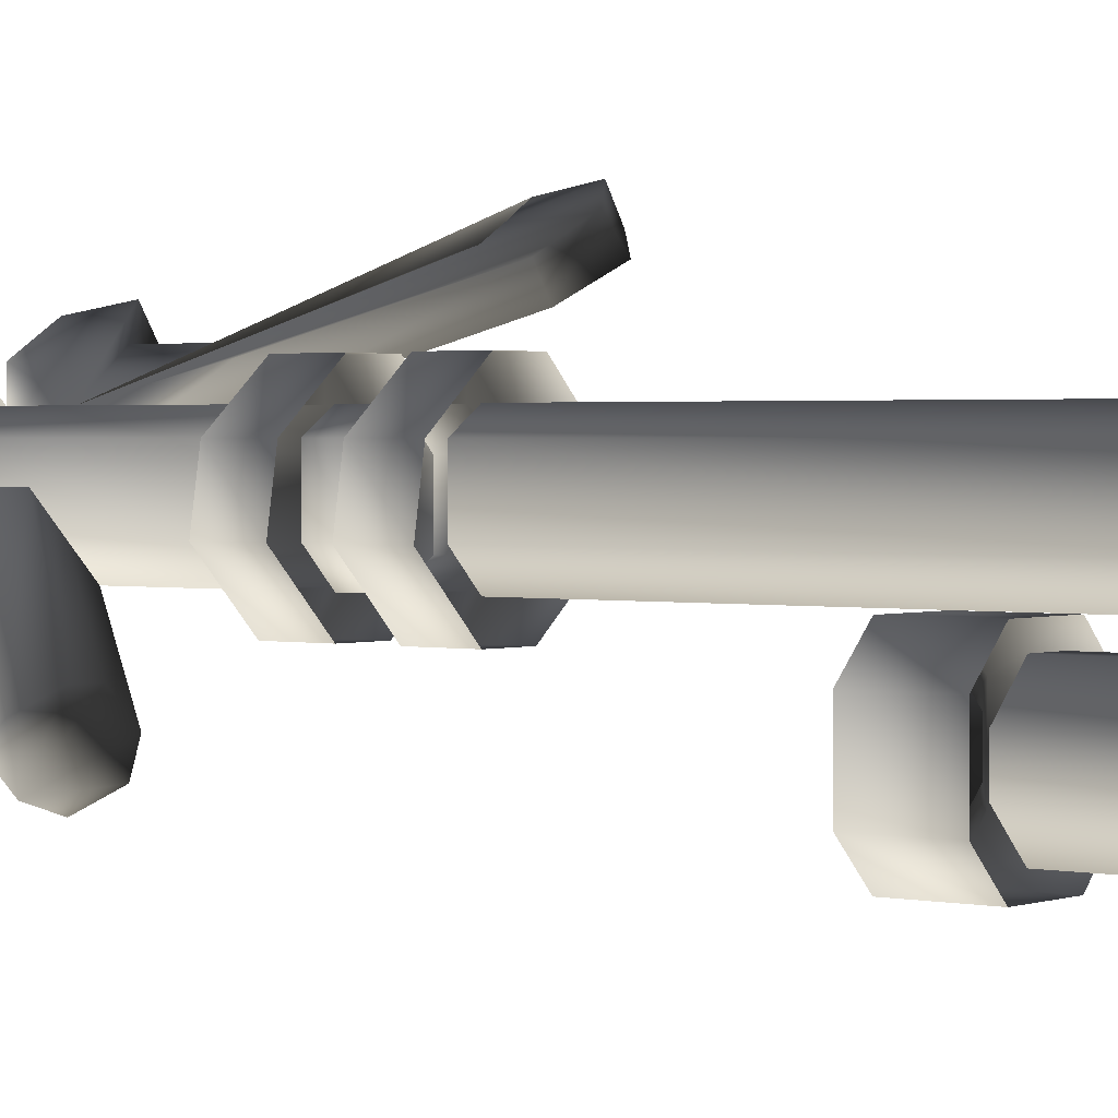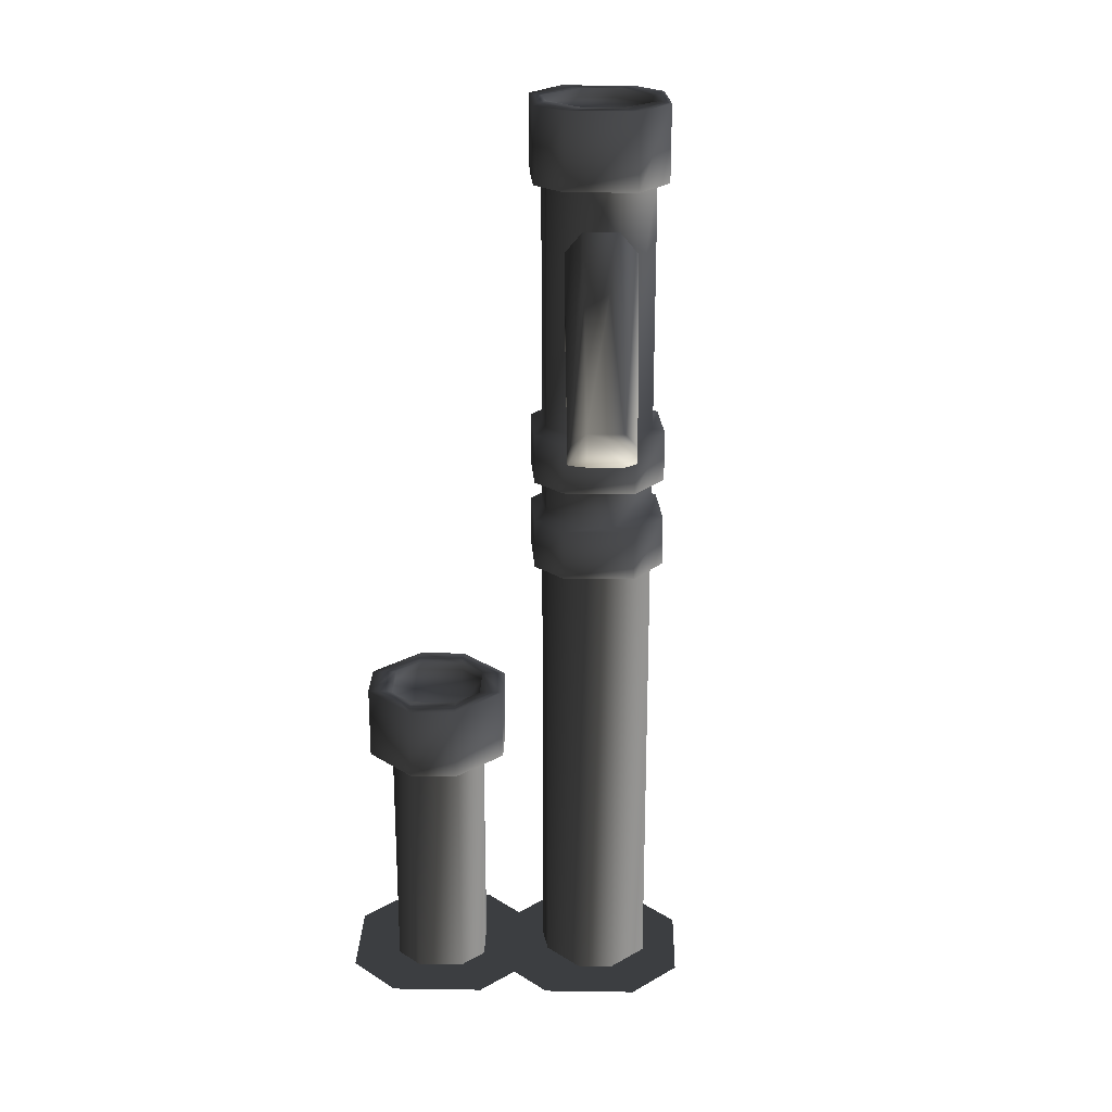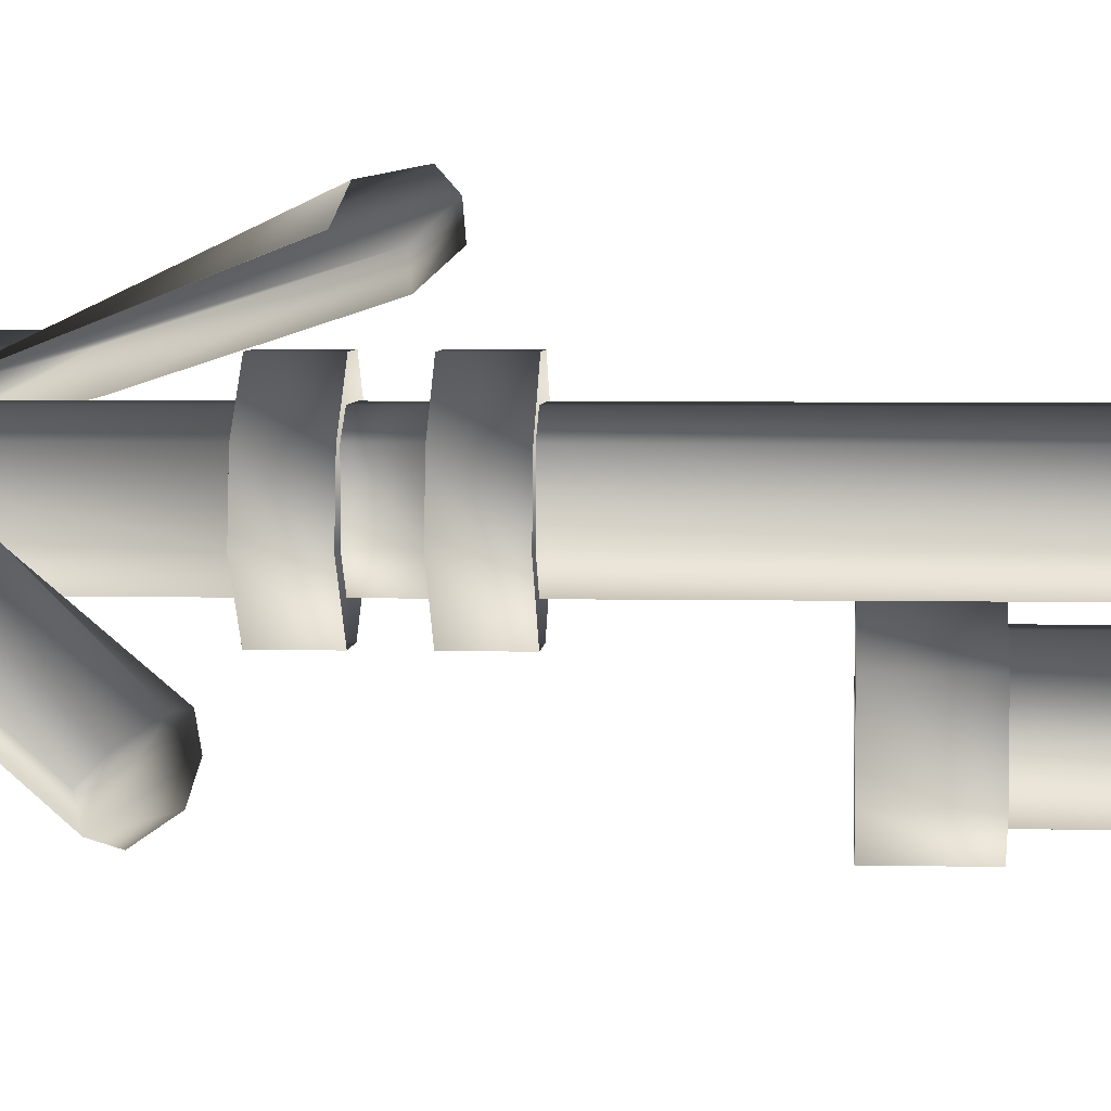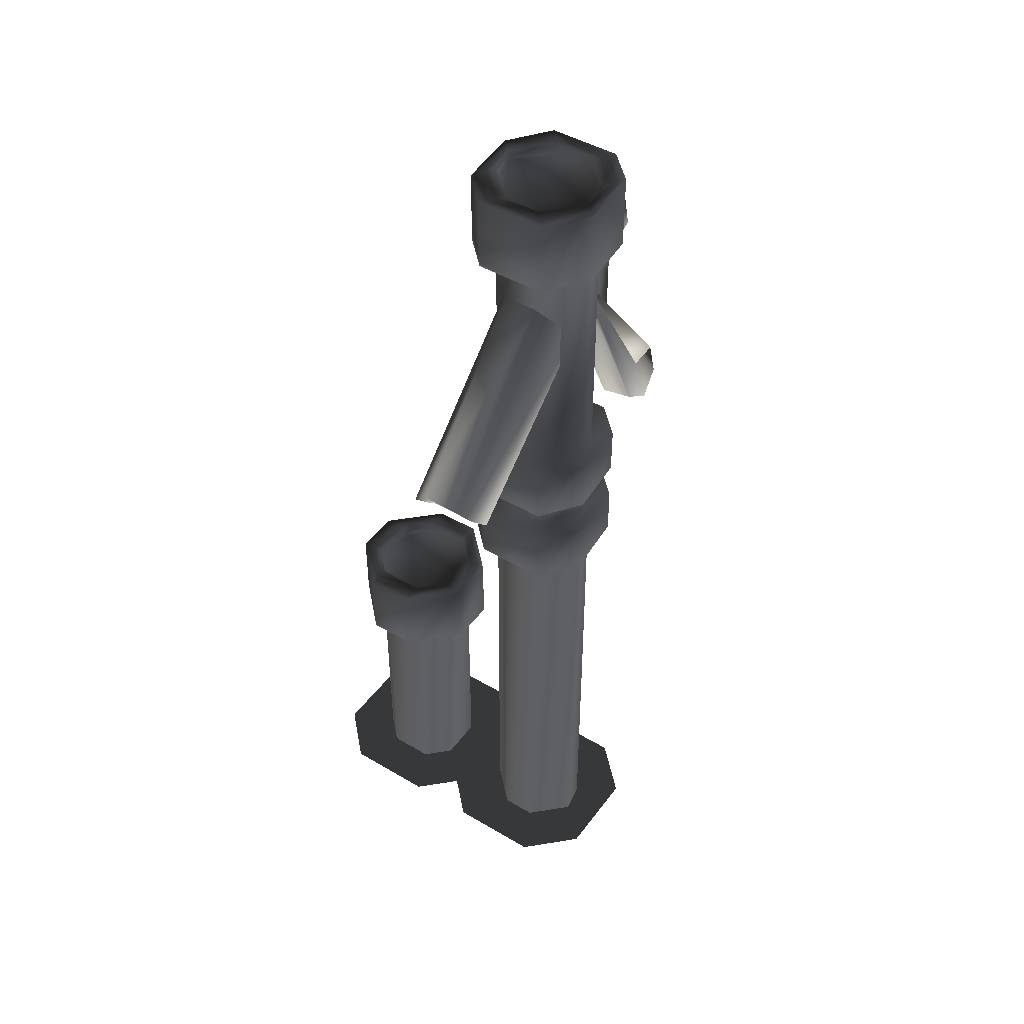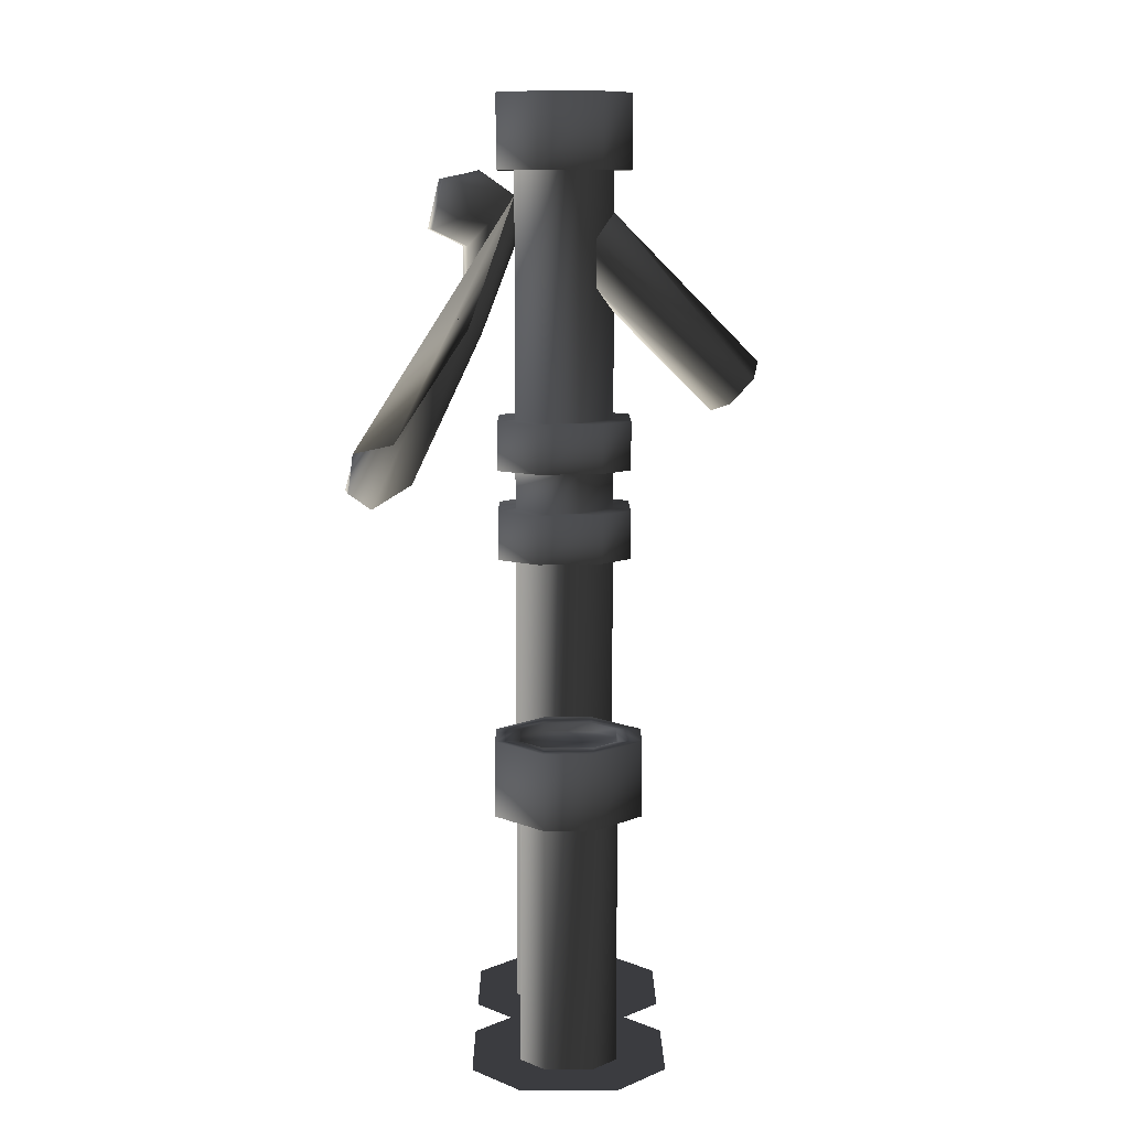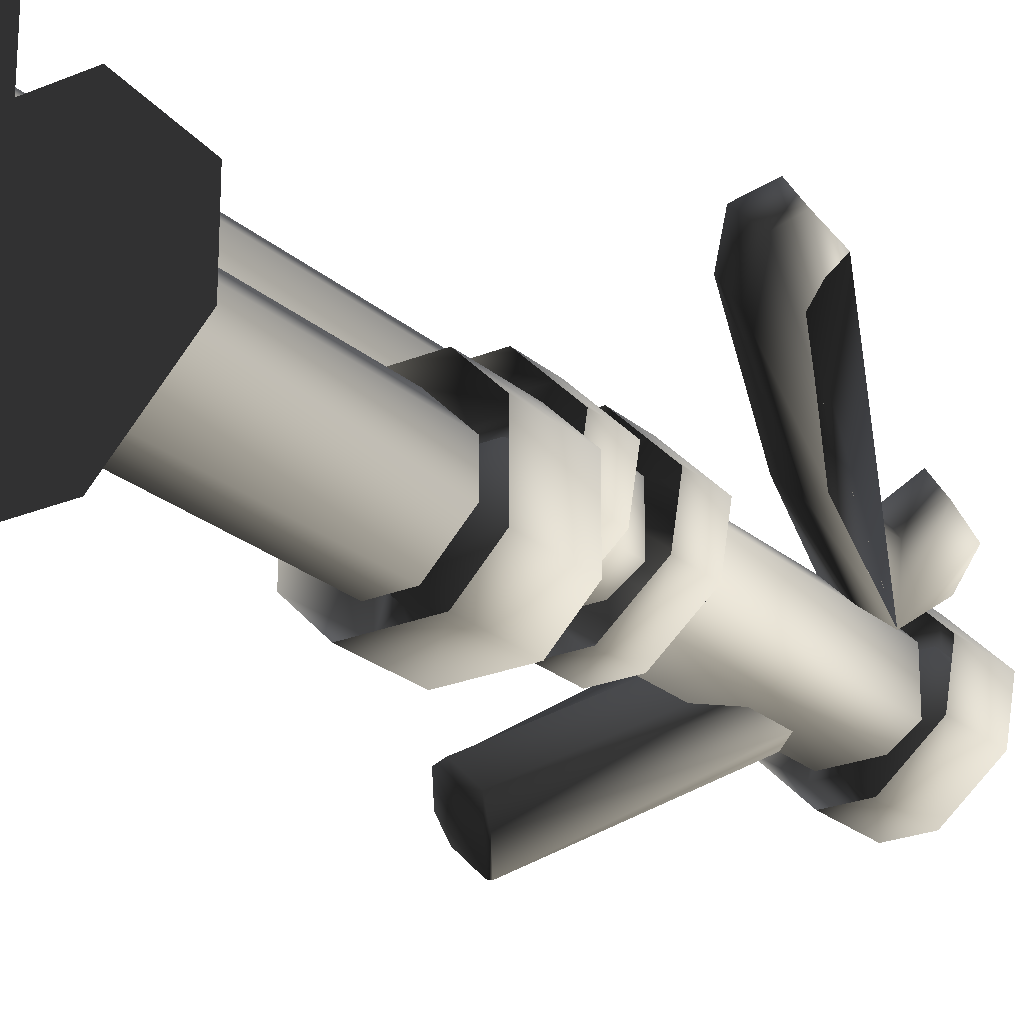
<metadata>
{"format":"obj","ext":"obj","renderer":"f3d","projection":"perspective","resolution":1024,"background":"white","views":[{"elev":1.6,"azim":-52.0,"up":"+Z"},{"elev":23.0,"azim":-133.6,"up":"+Y"},{"elev":4.3,"azim":-86.3,"up":"+Z"},{"elev":45.5,"azim":-100.7,"up":"+Y"},{"elev":10.2,"azim":134.6,"up":"+Y"},{"elev":-23.6,"azim":35.2,"up":"+Z"}]}
</metadata>
<code>
o 1264
v -48 0 16
v -48 0 32
v -32 0 48
v -16 0 48
v 0 0 32
v 0 0 16
v -16 0 0
v -32 0 0
v -18 202 36
v -12 208 42
v -6 208 36
v -12 202 30
v -18 190 36
v -4 206 48
v 0 206 42
v 2 194 44
v -4 190 38
v -4 170 38
v 10 142 50
v 18 140 56
v 18 130 58
v 14 126 54
v 6 132 48
v -6 168 36
v -12 190 30
v -12 168 42
v 2 132 54
v 8 126 60
v 14 130 64
v 12 140 62
v 4 142 56
v -8 170 44
v -8 190 44
v -2 194 50
v -30 224 14
v -36 224 20
v -36 224 32
v -30 224 36
v -18 224 36
v -12 224 30
v -12 224 18
v -18 224 14
v -18 226 14
v -30 226 14
v -36 226 20
v -36 226 32
v -30 226 36
v -18 226 36
v -12 226 30
v -12 226 18
v -20 226 8
v -30 226 8
v -42 226 20
v -40 226 32
v -28 226 42
v -18 226 42
v -6 226 30
v -8 226 18
v -8 208 18
v -20 208 8
v -30 208 8
v -42 208 20
v -40 208 32
v -28 208 42
v -18 208 42
v -6 208 30
v -30 0 14
v -36 0 20
v -36 114 20
v -30 114 14
v -18 0 14
v -18 114 14
v -12 0 18
v -12 114 18
v -12 0 30
v -12 114 30
v -18 0 36
v -18 114 36
v -30 0 36
v -30 114 36
v -36 0 32
v -36 114 32
v -30 136 8
v -42 136 20
v -42 148 20
v -30 148 8
v -20 136 8
v -20 148 8
v -8 136 18
v -8 148 18
v -6 136 30
v -6 148 30
v -18 136 42
v -18 148 42
v -28 136 42
v -28 148 42
v -40 136 32
v -40 148 32
v -36 148 32
v -36 148 20
v -30 148 14
v -18 148 14
v -12 148 18
v -12 148 30
v -18 148 36
v -30 148 36
v -36 208 20
v -30 208 14
v -18 208 14
v -12 208 18
v -12 208 30
v -18 208 36
v -30 208 36
v -36 208 32
v -30 174 14
v -36 174 20
v -54 150 4
v -48 150 -2
v -24 180 14
v -48 152 -8
v -24 192 14
v -52 158 -12
v -30 198 14
v -56 162 -10
v -36 198 20
v -62 162 -4
v -36 192 26
v -62 158 0
v -36 180 26
v -58 152 4
v -30 114 8
v -42 114 20
v -42 126 20
v -30 126 8
v -20 114 8
v -20 126 8
v -8 114 18
v -8 126 18
v -6 114 30
v -6 126 30
v -18 114 42
v -18 126 42
v -28 114 42
v -28 126 42
v -40 114 32
v -40 126 32
v -36 126 32
v -36 126 20
v -30 126 14
v -18 126 14
v -12 126 18
v -12 126 30
v -18 126 36
v -30 126 36
v -36 136 20
v -30 136 14
v -18 136 14
v -12 136 18
v -12 136 30
v -18 136 36
v -30 136 36
v -36 136 32
v -20 0 -12
v -20 0 4
v -4 0 20
v 12 0 20
v 28 0 4
v 28 0 -12
v 12 0 -28
v -4 0 -28
v -8 0 -8
v -8 0 0
v -8 60 0
v -8 60 -8
v 0 0 -16
v 0 60 -16
v 8 0 -16
v 8 60 -16
v 16 0 -8
v 16 60 -8
v 16 0 0
v 16 60 0
v 8 0 8
v 8 60 8
v 0 0 8
v 0 60 8
v -12 60 -12
v -12 60 4
v -12 78 4
v -12 78 -12
v -4 60 -20
v -4 78 -20
v 12 60 -20
v 12 78 -20
v 20 60 -12
v 20 78 -12
v 20 60 4
v 20 78 4
v 12 60 12
v 12 78 12
v -4 60 12
v -4 78 12
v 0 78 8
v -8 78 0
v -8 78 -8
v 0 78 -16
v 8 78 -16
v 16 78 -8
v 16 78 0
v 8 78 8
v -8 76 0
v -8 76 -8
v 0 76 -16
v 8 76 -16
v 16 76 -8
v 16 76 0
v 8 76 8
v 0 76 8
f 1 2 3
f 1 3 4
f 1 4 5
f 1 5 6
f 1 6 7
f 1 7 8
f 9 10 11
f 9 11 12
f 9 12 13
f 9 13 10
f 10 13 14
f 10 14 15
f 10 15 11
f 11 15 12
f 12 15 16
f 12 16 17
f 12 17 18
f 12 18 19
f 12 19 20
f 12 20 21
f 12 21 22
f 12 22 23
f 12 23 24
f 12 24 25
f 12 25 13
f 13 25 26
f 13 26 27
f 13 27 28
f 13 28 29
f 13 29 30
f 13 30 31
f 13 31 32
f 13 32 33
f 13 33 34
f 13 34 14
f 14 34 16
f 14 16 15
f 34 33 17
f 34 17 16
f 33 32 18
f 33 18 17
f 32 31 19
f 32 19 18
f 31 30 20
f 31 20 19
f 30 29 21
f 30 21 20
f 29 28 22
f 29 22 21
f 28 27 23
f 28 23 22
f 27 26 24
f 27 24 23
f 26 25 24
f 35 36 37
f 35 37 38
f 35 38 39
f 35 39 40
f 35 40 41
f 35 41 42
f 35 42 43
f 35 43 44
f 35 44 36
f 36 44 45
f 36 45 37
f 37 45 46
f 37 46 38
f 38 46 47
f 38 47 39
f 39 47 48
f 39 48 40
f 40 48 49
f 40 49 41
f 41 49 50
f 41 50 42
f 42 50 43
f 43 50 51
f 43 51 44
f 44 51 52
f 44 52 45
f 45 52 53
f 45 53 46
f 46 53 54
f 46 54 55
f 46 55 47
f 47 55 56
f 47 56 48
f 48 56 57
f 48 57 49
f 49 57 58
f 49 58 50
f 50 58 51
f 51 58 59
f 51 59 60
f 51 60 52
f 52 60 61
f 52 61 53
f 53 61 62
f 53 62 54
f 54 62 63
f 54 63 55
f 55 63 64
f 55 64 56
f 56 64 65
f 56 65 57
f 57 65 66
f 57 66 58
f 58 66 59
f 67 68 69
f 67 69 70
f 67 70 71
f 71 70 72
f 71 72 73
f 73 72 74
f 73 74 75
f 75 74 76
f 75 76 77
f 77 76 78
f 77 78 79
f 79 78 80
f 79 80 81
f 81 80 82
f 81 82 68
f 68 82 69
f 83 84 85
f 83 85 86
f 83 86 87
f 87 86 88
f 87 88 89
f 89 88 90
f 89 90 91
f 91 90 92
f 91 92 93
f 93 92 94
f 93 94 95
f 95 94 96
f 95 96 97
f 97 96 98
f 97 98 84
f 84 98 85
f 85 98 99
f 85 99 100
f 85 100 86
f 86 100 101
f 86 101 88
f 88 101 102
f 88 102 103
f 88 103 90
f 90 103 104
f 90 104 92
f 92 104 105
f 92 105 94
f 94 105 106
f 94 106 96
f 96 106 99
f 96 99 98
f 101 100 107
f 101 107 108
f 101 108 102
f 102 108 109
f 102 109 103
f 103 109 110
f 103 110 104
f 104 110 111
f 104 111 105
f 105 111 112
f 105 112 106
f 106 112 113
f 106 113 99
f 99 113 114
f 99 114 100
f 100 114 107
f 115 116 117
f 115 117 118
f 115 118 119
f 119 118 120
f 119 120 121
f 121 120 122
f 121 122 123
f 123 122 124
f 123 124 125
f 125 124 126
f 125 126 127
f 127 126 128
f 127 128 129
f 129 128 130
f 129 130 116
f 116 130 117
f 117 130 124
f 117 124 118
f 118 124 120
f 120 124 122
f 131 132 133
f 131 133 134
f 131 134 135
f 135 134 136
f 135 136 137
f 137 136 138
f 137 138 139
f 139 138 140
f 139 140 141
f 141 140 142
f 141 142 143
f 143 142 144
f 143 144 145
f 145 144 146
f 145 146 132
f 132 146 133
f 133 146 147
f 133 147 148
f 133 148 134
f 134 148 149
f 134 149 136
f 136 149 150
f 136 150 151
f 136 151 138
f 138 151 152
f 138 152 140
f 140 152 153
f 140 153 142
f 142 153 154
f 142 154 144
f 144 154 147
f 144 147 146
f 149 148 155
f 149 155 156
f 149 156 150
f 150 156 157
f 150 157 151
f 151 157 158
f 151 158 152
f 152 158 159
f 152 159 153
f 153 159 160
f 153 160 154
f 154 160 161
f 154 161 147
f 147 161 162
f 147 162 148
f 148 162 155
f 128 126 124
f 128 124 130
f 163 164 165
f 163 165 166
f 163 166 167
f 163 167 168
f 163 168 169
f 163 169 170
f 171 172 173
f 171 173 174
f 171 174 175
f 175 174 176
f 175 176 177
f 177 176 178
f 177 178 179
f 179 178 180
f 179 180 181
f 181 180 182
f 181 182 183
f 183 182 184
f 183 184 185
f 185 184 186
f 185 186 172
f 172 186 173
f 187 188 189
f 187 189 190
f 187 190 191
f 191 190 192
f 191 192 193
f 193 192 194
f 193 194 195
f 195 194 196
f 195 196 197
f 197 196 198
f 197 198 199
f 199 198 200
f 199 200 201
f 201 200 202
f 201 202 188
f 188 202 189
f 189 202 203
f 189 203 204
f 189 204 190
f 190 204 205
f 190 205 192
f 192 205 206
f 192 206 207
f 192 207 194
f 194 207 208
f 194 208 196
f 196 208 209
f 196 209 198
f 198 209 210
f 198 210 200
f 200 210 203
f 200 203 202
f 205 204 211
f 205 211 212
f 205 212 206
f 206 212 213
f 206 213 207
f 207 213 214
f 207 214 208
f 208 214 215
f 208 215 209
f 209 215 216
f 209 216 210
f 210 216 217
f 210 217 203
f 203 217 218
f 203 218 204
f 204 218 211
f 211 218 212
f 212 218 217
f 212 217 216
f 212 216 215
f 212 215 214
f 212 214 213

</code>
